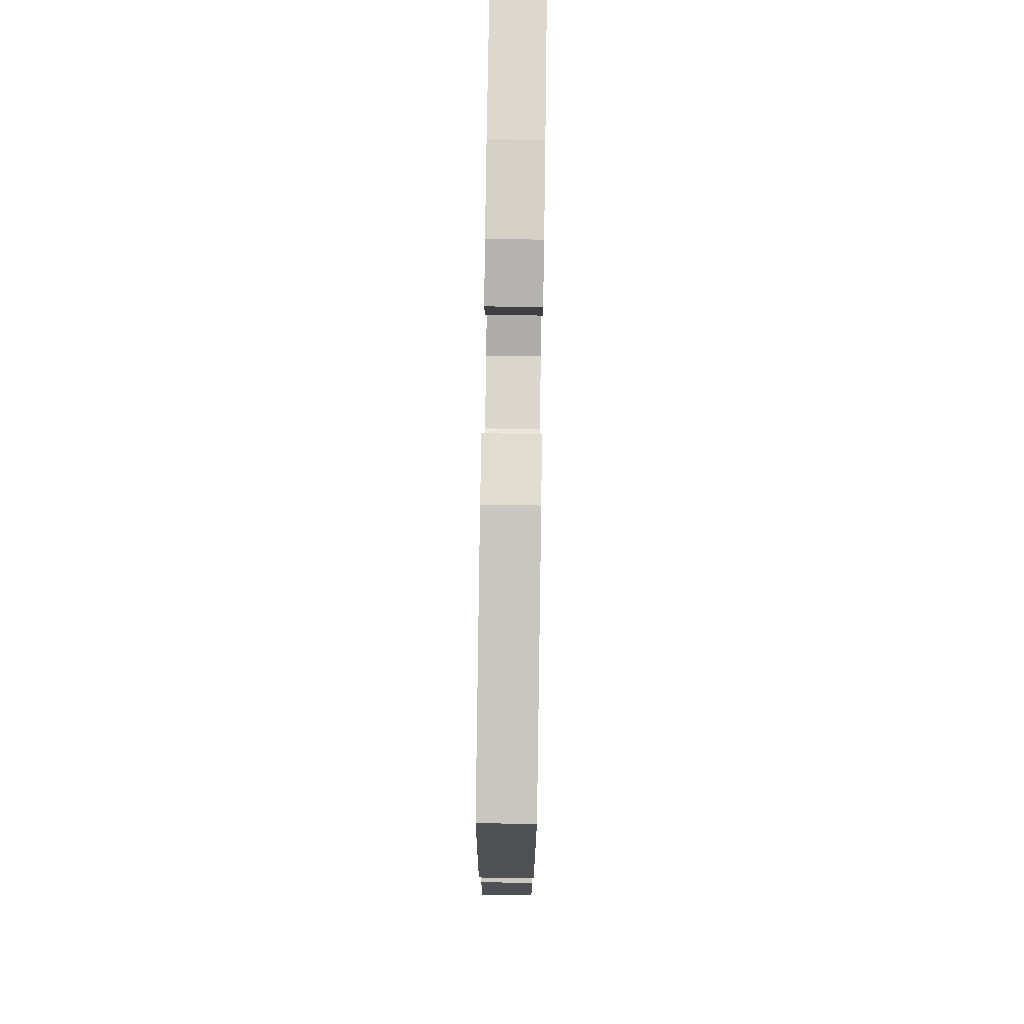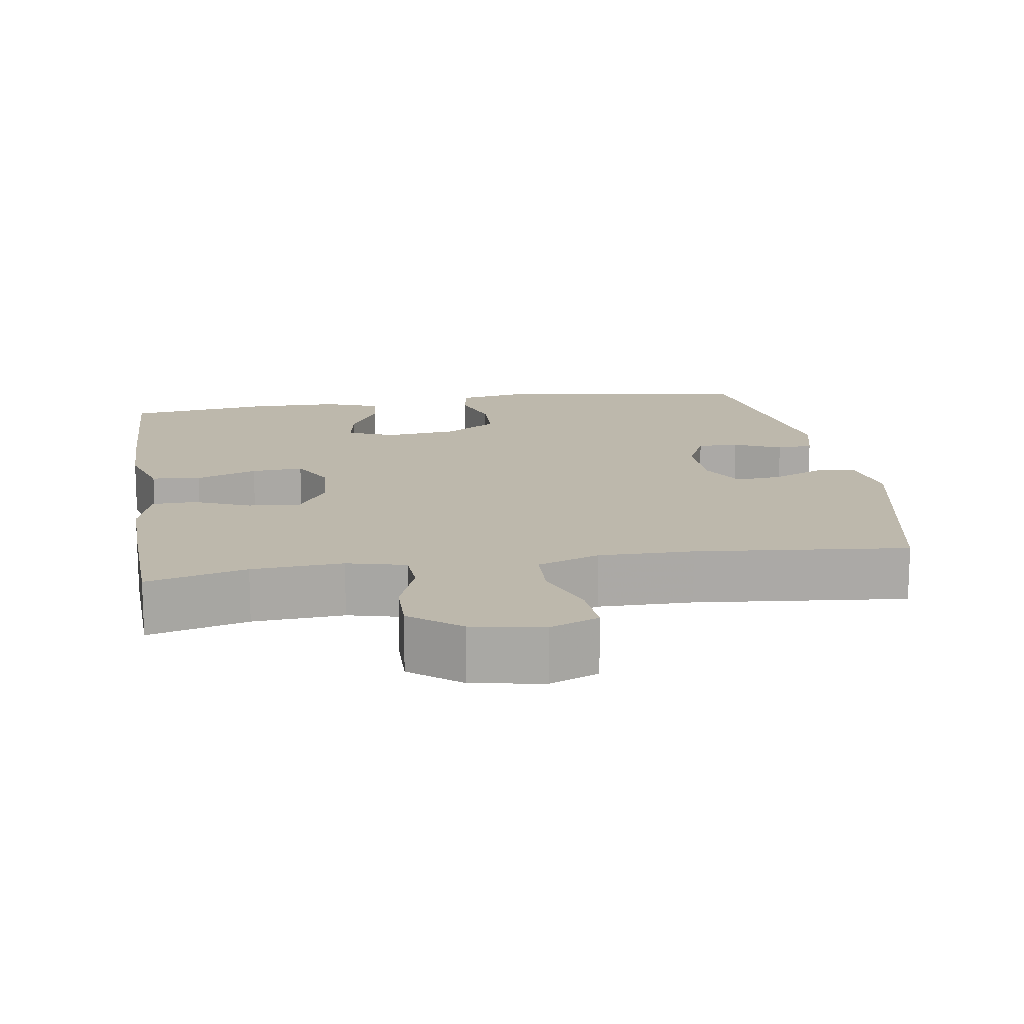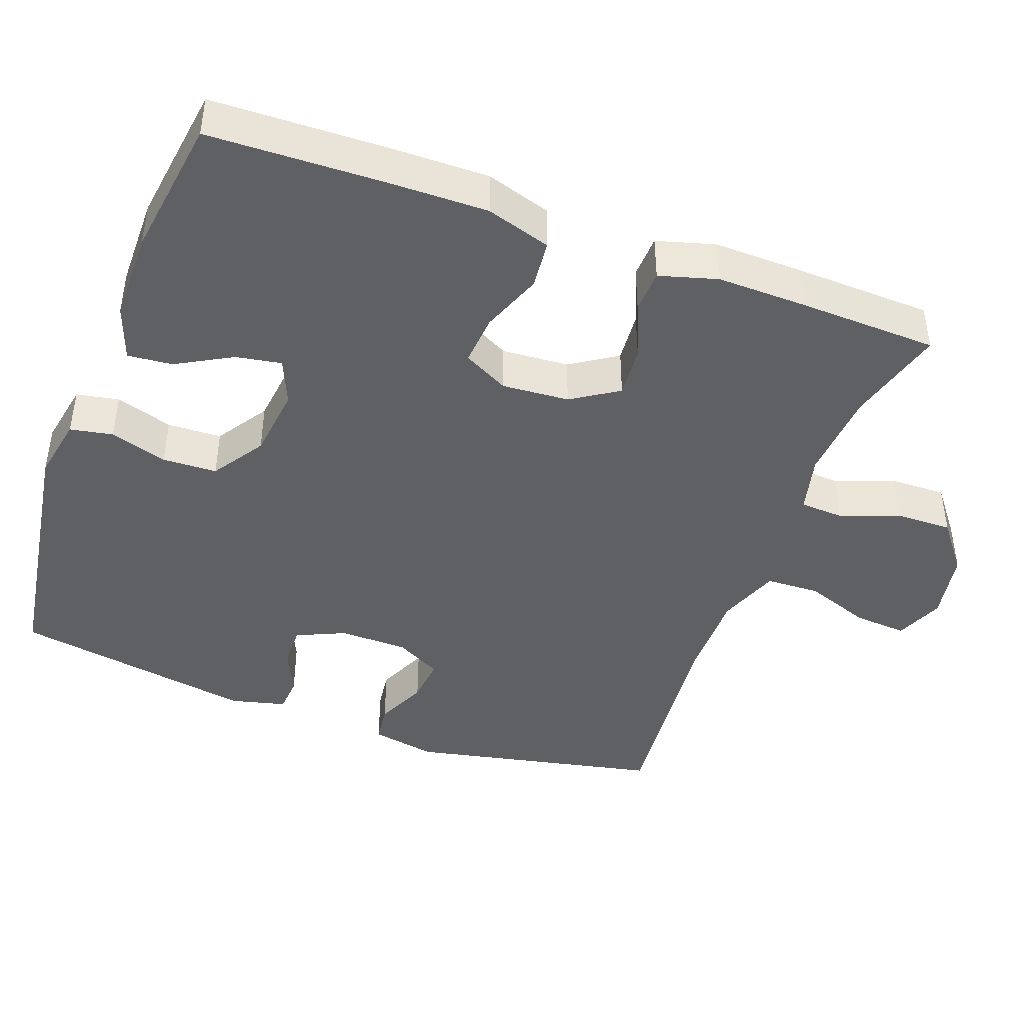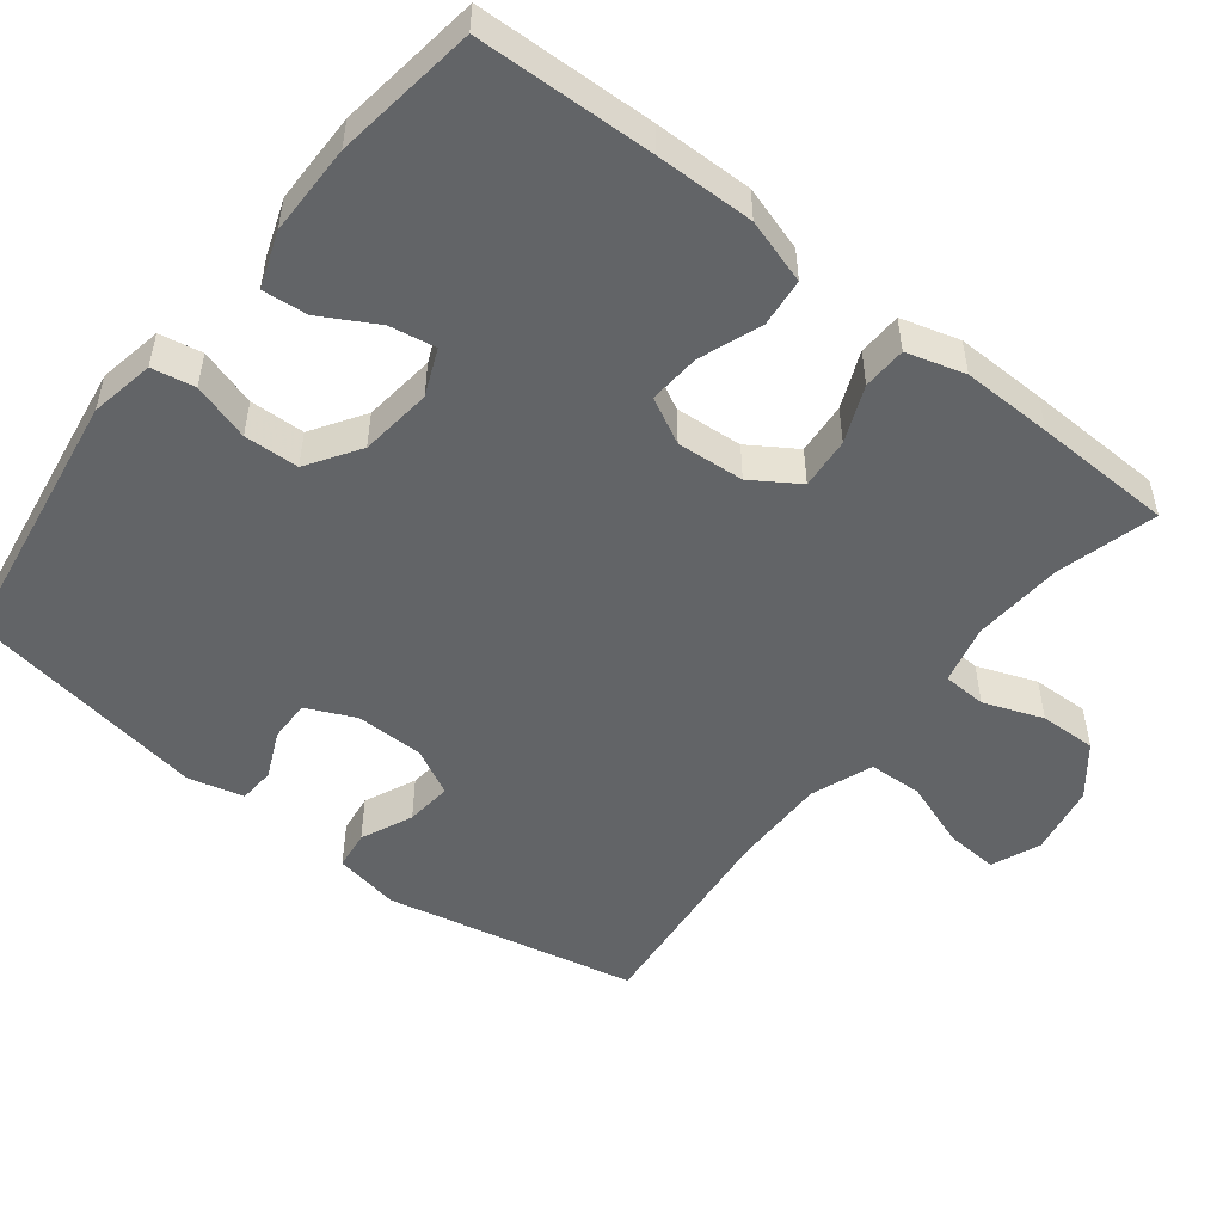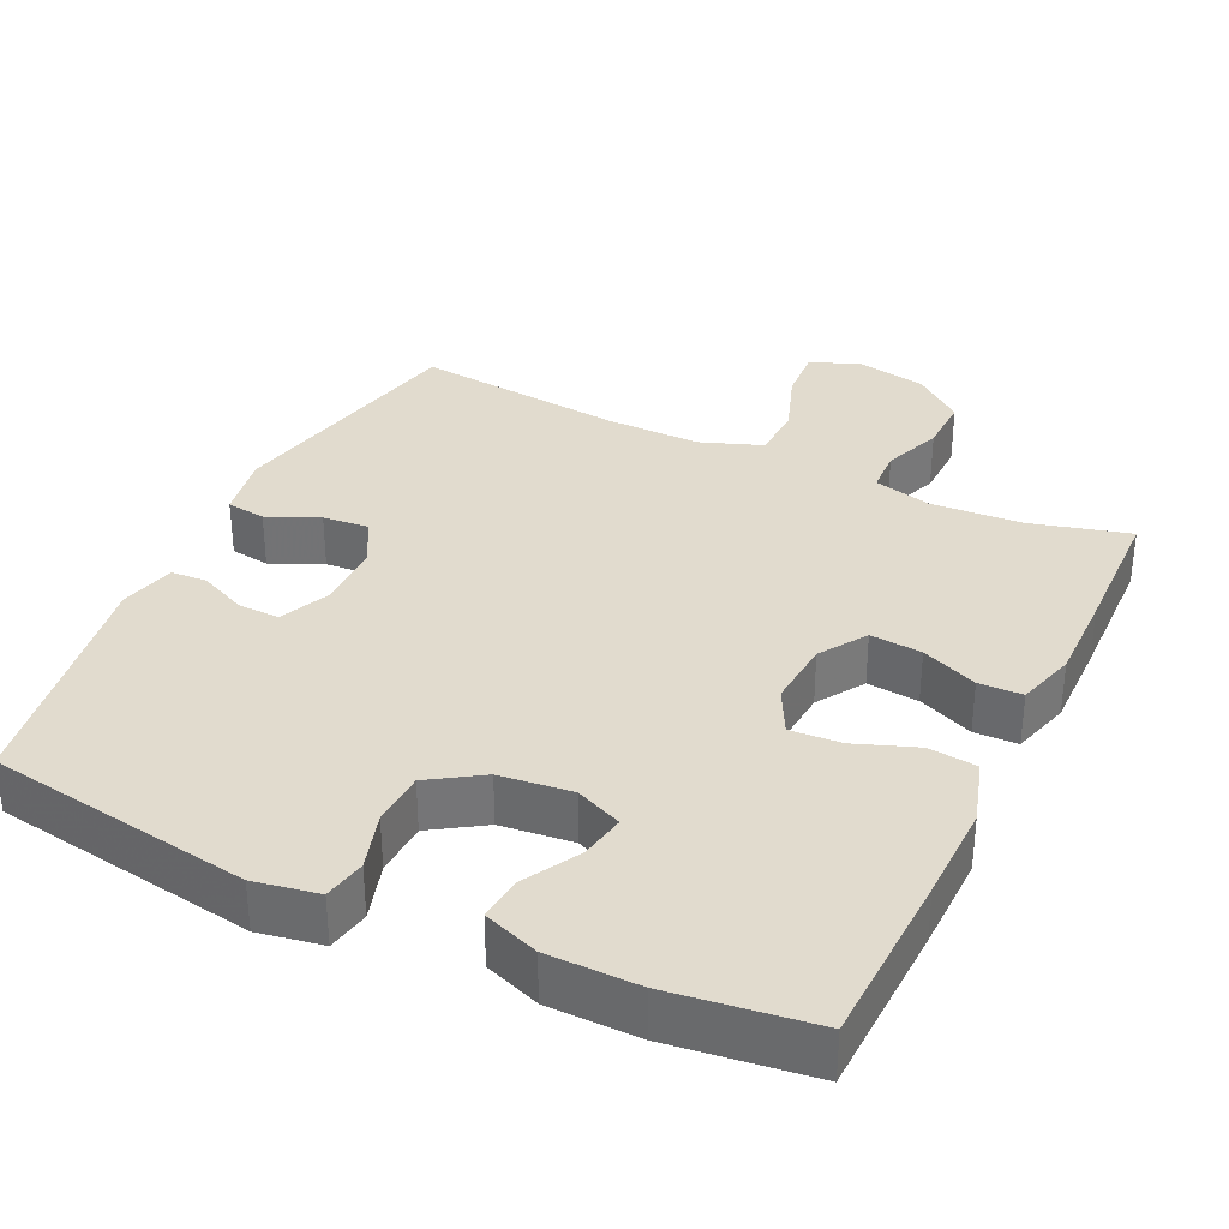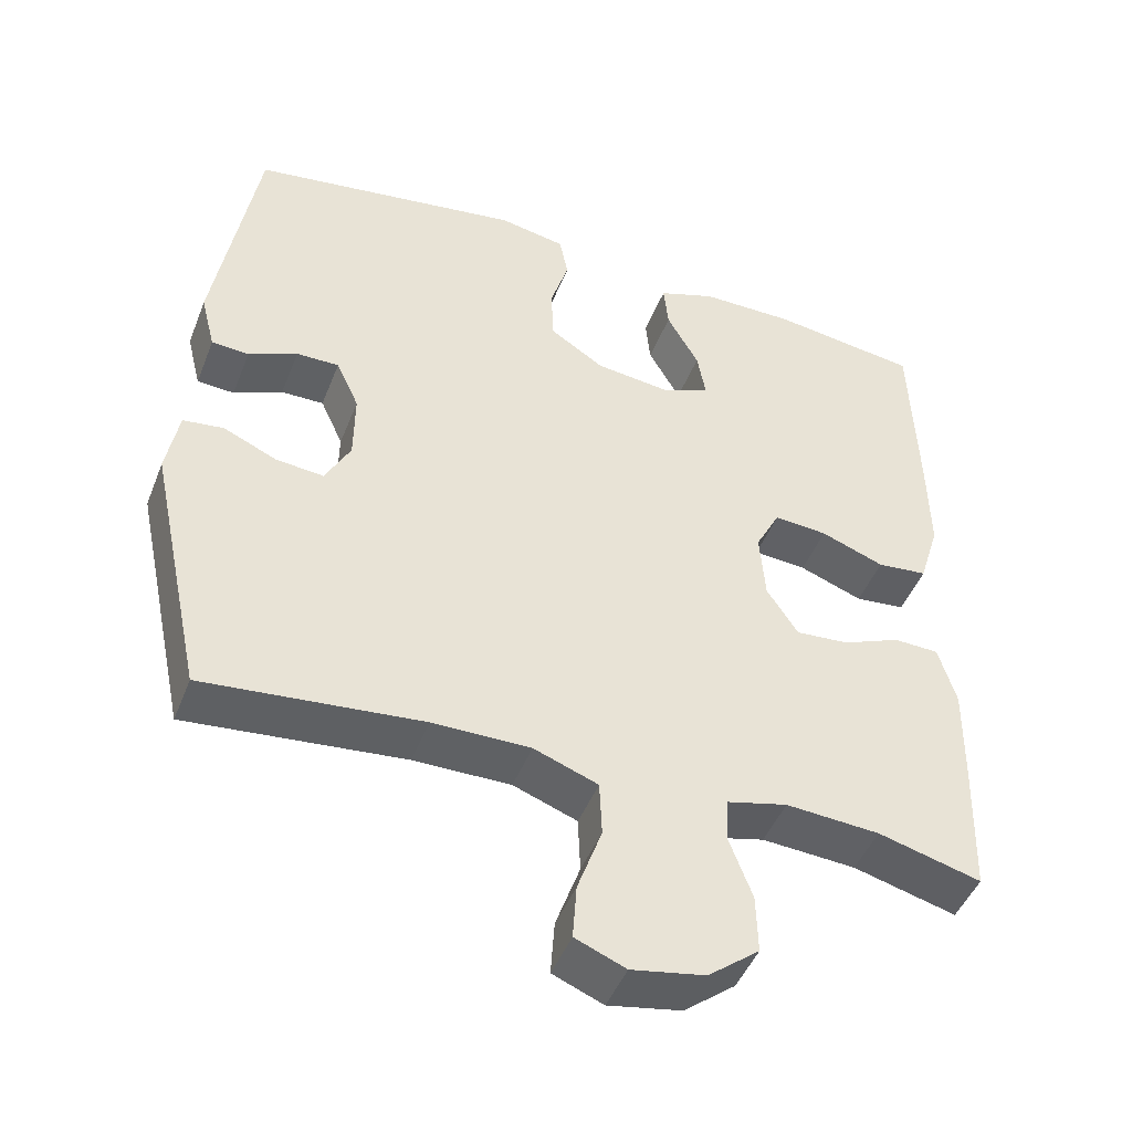
<metadata>
{"format":"obj","ext":"obj","renderer":"f3d","projection":"perspective","resolution":1024,"background":"white","views":[{"elev":79.9,"azim":-89.2,"up":"+Z"},{"elev":14.8,"azim":171.0,"up":"+Y"},{"elev":-43.4,"azim":69.6,"up":"+Y"},{"elev":-51.1,"azim":51.8,"up":"+Y"},{"elev":33.9,"azim":25.6,"up":"+Y"},{"elev":-46.4,"azim":-20.9,"up":"+Z"}]}
</metadata>
<code>
v 0.5 0.07 -0.5
v 0.365 0.07 -0.464
v 0.242 0.07 -0.456
v 0.163 0.07 -0.476
v 0.16 0.07 -0.535
v 0.19 0.07 -0.615
v 0.192 0.07 -0.692
v 0.125 0.07 -0.745
v 0.029 0.07 -0.763
v -0.037 0.07 -0.736
v -0.032 0.07 -0.664
v 0 0.07 -0.574
v -0.003 0.07 -0.501
v -0.087 0.07 -0.47
v -0.215 0.07 -0.471
v -0.5 0.07 -0.5
v -0.573 0.07 -0.16
v -0.557 0.07 -0.071
v -0.504 0.07 -0.064
v -0.434 0.07 -0.095
v -0.371 0.07 -0.101
v -0.338 0.07 -0.038
v -0.337 0.07 0.055
v -0.367 0.07 0.121
v -0.423 0.07 0.12
v -0.487 0.07 0.091
v -0.536 0.07 0.094
v -0.555 0.07 0.169
v -0.5 0.07 0.5
v -0.141 0.07 0.556
v -0.054 0.07 0.54
v -0.043 0.07 0.482
v -0.067 0.07 0.404
v -0.064 0.07 0.33
v 0.007 0.07 0.284
v 0.105 0.07 0.273
v 0.168 0.07 0.3
v 0.157 0.07 0.362
v 0.115 0.07 0.437
v 0.109 0.07 0.498
v 0.184 0.07 0.525
v 0.307 0.07 0.526
v 0.5 0.07 0.5
v 0.508 0.07 0.261
v 0.51 0.07 0.128
v 0.483 0.07 0.04
v 0.417 0.07 0.033
v 0.334 0.07 0.064
v 0.264 0.07 0.069
v 0.232 0.07 0.007
v 0.239 0.07 -0.084
v 0.28 0.07 -0.147
v 0.35 0.07 -0.141
v 0.426 0.07 -0.109
v 0.485 0.07 -0.111
v 0.508 0.07 -0.19
v 0.506 0.07 -0.312
v 0.5 0 -0.5
v 0.365 0 -0.464
v 0.242 0 -0.456
v 0.163 0 -0.476
v 0.16 0 -0.535
v 0.19 0 -0.615
v 0.192 0 -0.692
v 0.125 0 -0.745
v 0.029 0 -0.763
v -0.037 0 -0.736
v -0.032 0 -0.664
v 0 0 -0.574
v -0.003 0 -0.501
v -0.087 0 -0.47
v -0.215 0 -0.471
v -0.5 0 -0.5
v -0.573 0 -0.16
v -0.557 0 -0.071
v -0.504 0 -0.064
v -0.434 0 -0.095
v -0.371 0 -0.101
v -0.338 0 -0.038
v -0.337 0 0.055
v -0.367 0 0.121
v -0.423 0 0.12
v -0.487 0 0.091
v -0.536 0 0.094
v -0.555 0 0.169
v -0.5 0 0.5
v -0.141 0 0.556
v -0.054 0 0.54
v -0.043 0 0.482
v -0.067 0 0.404
v -0.064 0 0.33
v 0.007 0 0.284
v 0.105 0 0.273
v 0.168 0 0.3
v 0.157 0 0.362
v 0.115 0 0.437
v 0.109 0 0.498
v 0.184 0 0.525
v 0.307 0 0.526
v 0.5 0 0.5
v 0.508 0 0.261
v 0.51 0 0.128
v 0.483 0 0.04
v 0.417 0 0.033
v 0.334 0 0.064
v 0.264 0 0.069
v 0.232 0 0.007
v 0.239 0 -0.084
v 0.28 0 -0.147
v 0.35 0 -0.141
v 0.426 0 -0.109
v 0.485 0 -0.111
v 0.508 0 -0.19
v 0.506 0 -0.312
f 56 57 1 2
f 53 54 55 56
f 52 53 56 2
f 51 52 2 3
f 50 51 3 4
f 45 46 47 48
f 45 48 49
f 44 45 49
f 43 44 49
f 42 43 49
f 41 42 49 50
f 38 39 40 41
f 37 38 41 50
f 30 31 32 33
f 30 33 34
f 29 30 34
f 28 29 34 35
f 25 26 27 28
f 24 25 28 35
f 17 18 19 20
f 15 16 17 20
f 14 15 20 21
f 13 14 21 22
f 9 10 11 12
f 9 12 13
f 8 9 13
f 5 6 7 8
f 4 5 8 13
f 36 37 50 4
f 23 24 35 36
f 22 23 36
f 4 13 22 36
f 59 58 114 113
f 113 112 111 110
f 59 113 110 109
f 60 59 109 108
f 61 60 108 107
f 105 104 103 102
f 106 105 102
f 106 102 101
f 106 101 100
f 106 100 99
f 107 106 99 98
f 98 97 96 95
f 107 98 95 94
f 90 89 88 87
f 91 90 87
f 91 87 86
f 92 91 86 85
f 85 84 83 82
f 92 85 82 81
f 77 76 75 74
f 77 74 73 72
f 78 77 72 71
f 79 78 71 70
f 69 68 67 66
f 70 69 66
f 70 66 65
f 65 64 63 62
f 70 65 62 61
f 61 107 94 93
f 93 92 81 80
f 93 80 79
f 93 79 70 61
f 1 58 59 2
f 2 59 60 3
f 3 60 61 4
f 4 61 62 5
f 5 62 63 6
f 6 63 64 7
f 7 64 65 8
f 8 65 66 9
f 9 66 67 10
f 10 67 68 11
f 11 68 69 12
f 12 69 70 13
f 13 70 71 14
f 14 71 72 15
f 15 72 73 16
f 16 73 74 17
f 17 74 75 18
f 18 75 76 19
f 19 76 77 20
f 20 77 78 21
f 21 78 79 22
f 22 79 80 23
f 23 80 81 24
f 24 81 82 25
f 25 82 83 26
f 26 83 84 27
f 27 84 85 28
f 28 85 86 29
f 29 86 87 30
f 30 87 88 31
f 31 88 89 32
f 32 89 90 33
f 33 90 91 34
f 34 91 92 35
f 35 92 93 36
f 36 93 94 37
f 37 94 95 38
f 38 95 96 39
f 39 96 97 40
f 40 97 98 41
f 41 98 99 42
f 42 99 100 43
f 43 100 101 44
f 44 101 102 45
f 45 102 103 46
f 46 103 104 47
f 47 104 105 48
f 48 105 106 49
f 49 106 107 50
f 50 107 108 51
f 51 108 109 52
f 52 109 110 53
f 53 110 111 54
f 54 111 112 55
f 55 112 113 56
f 56 113 114 57
f 57 114 58 1

</code>
